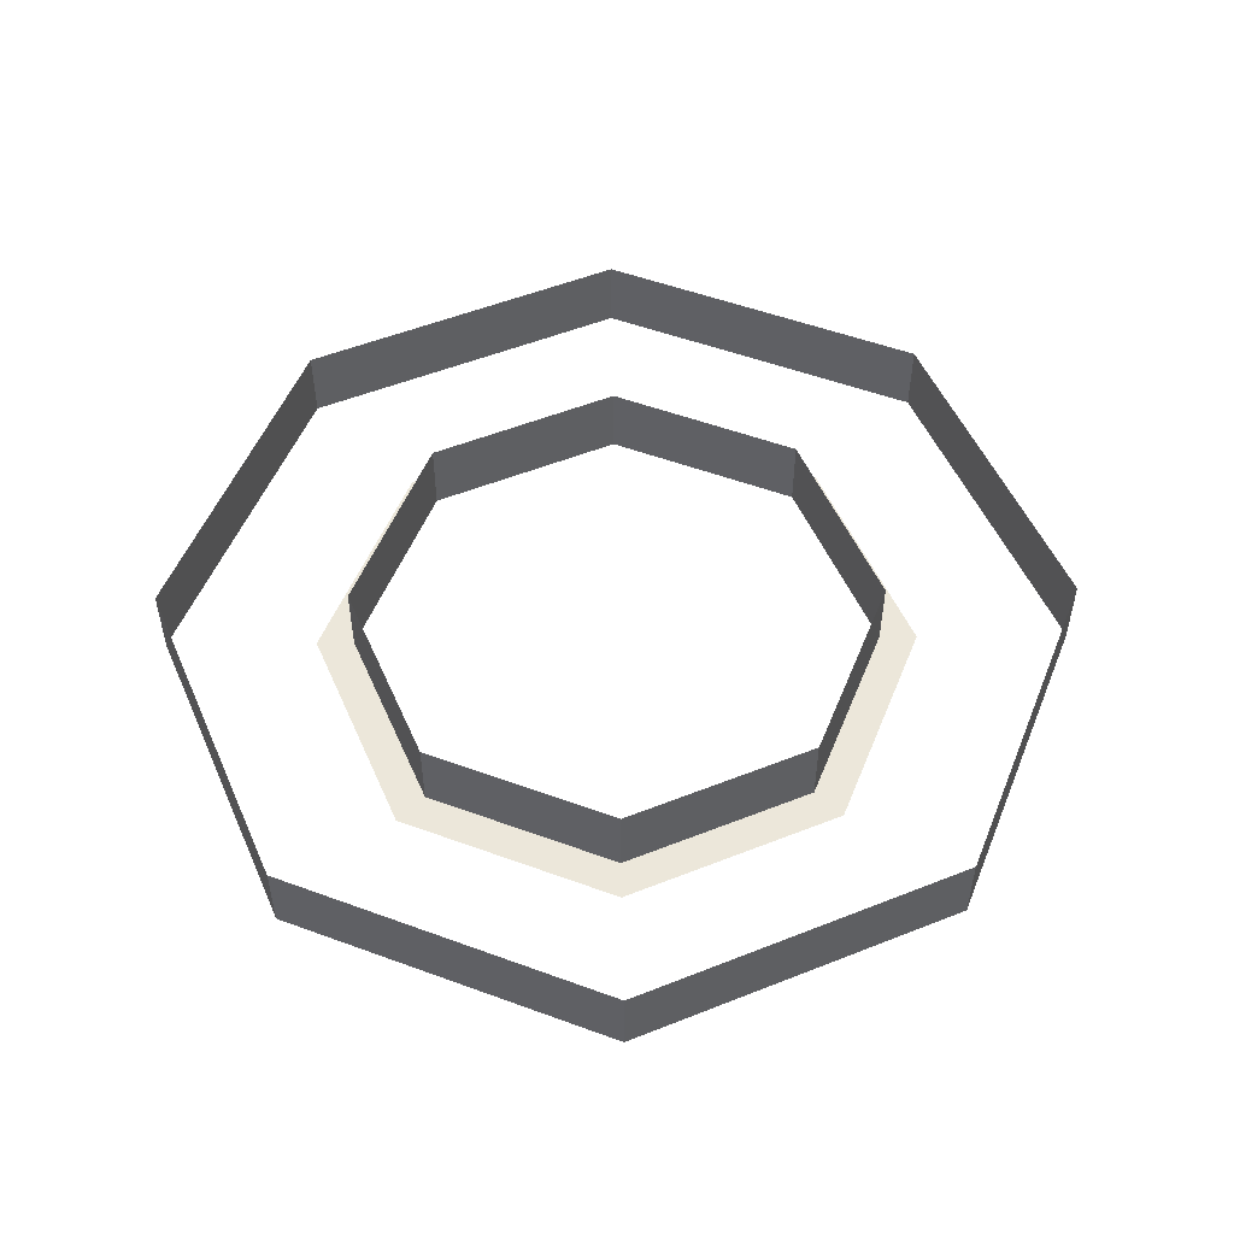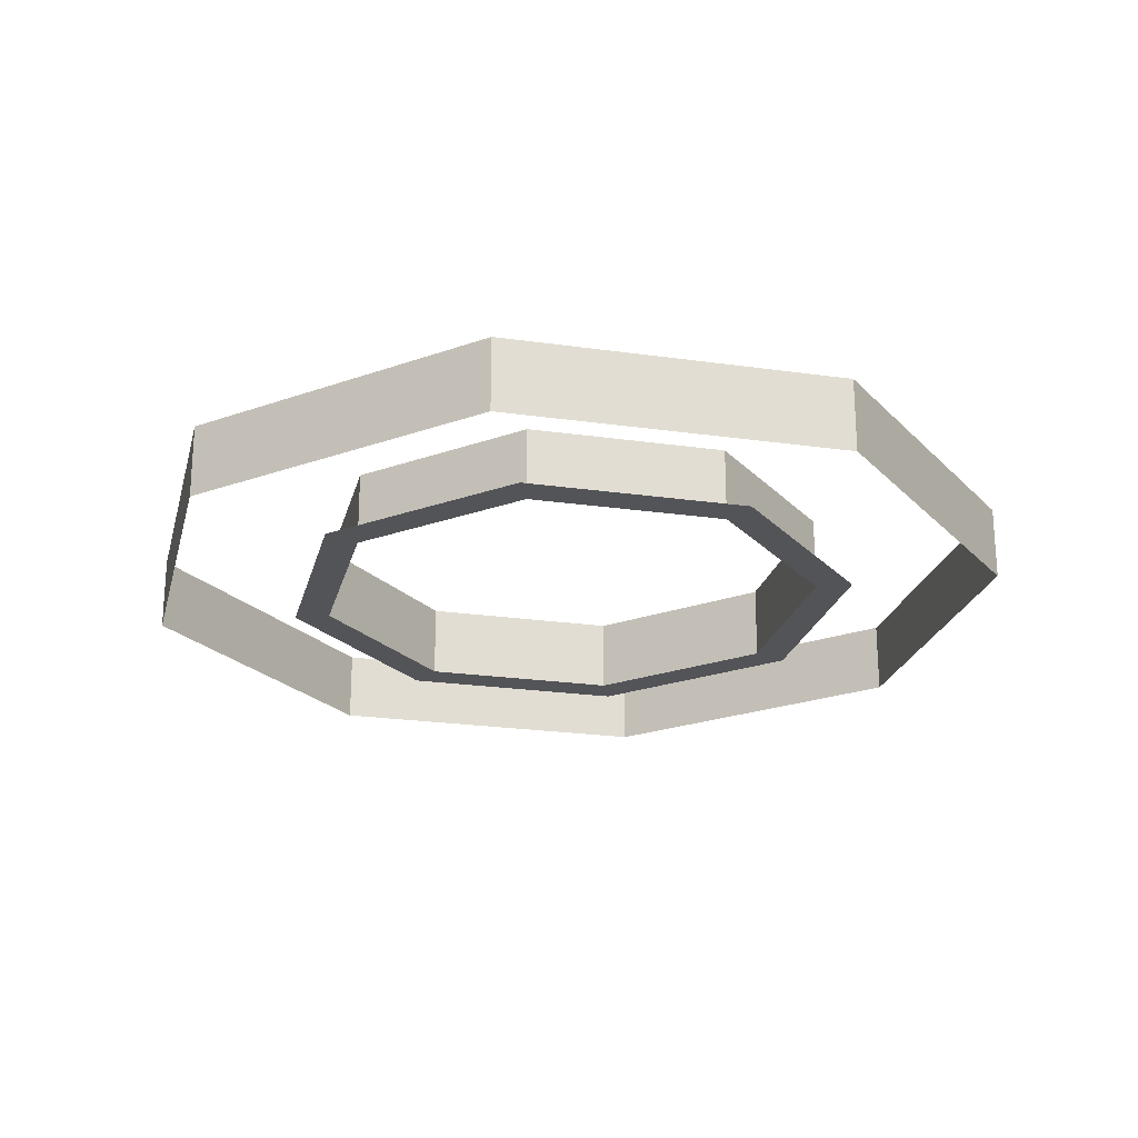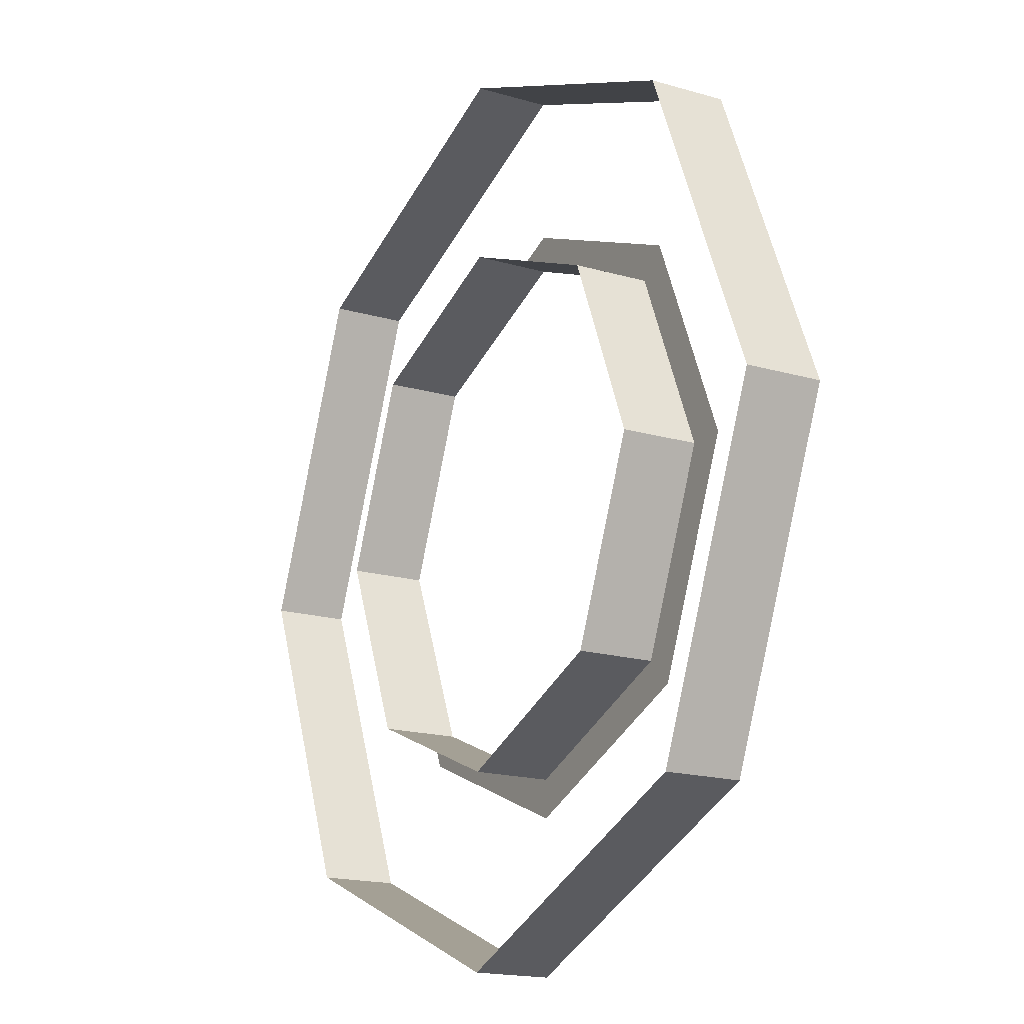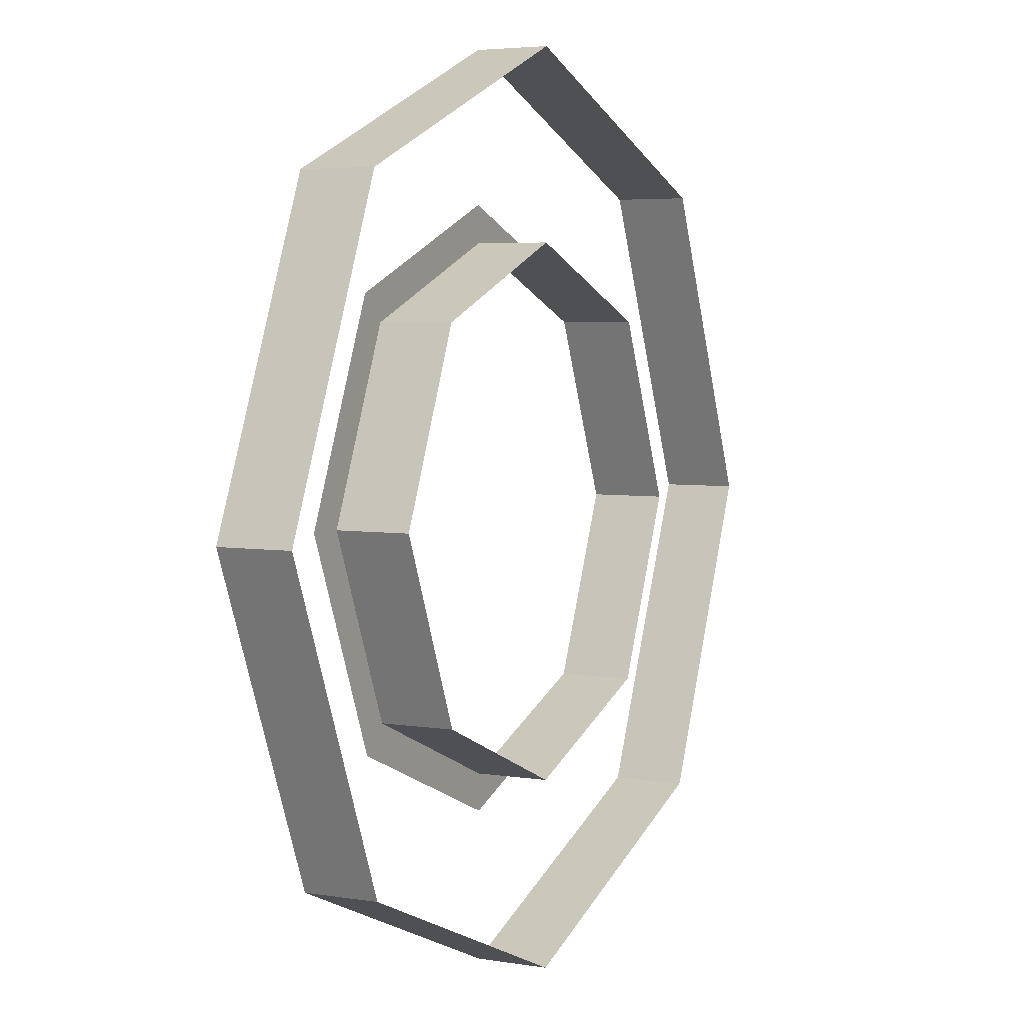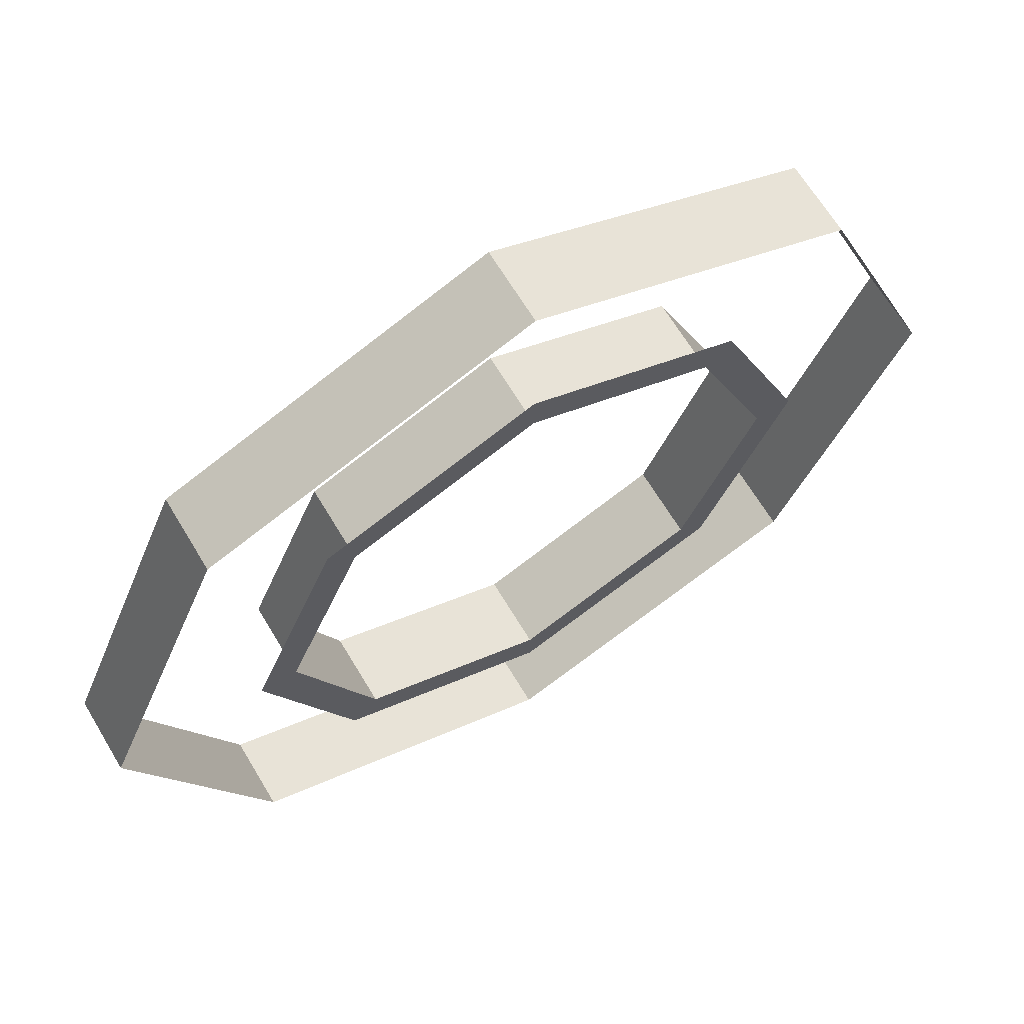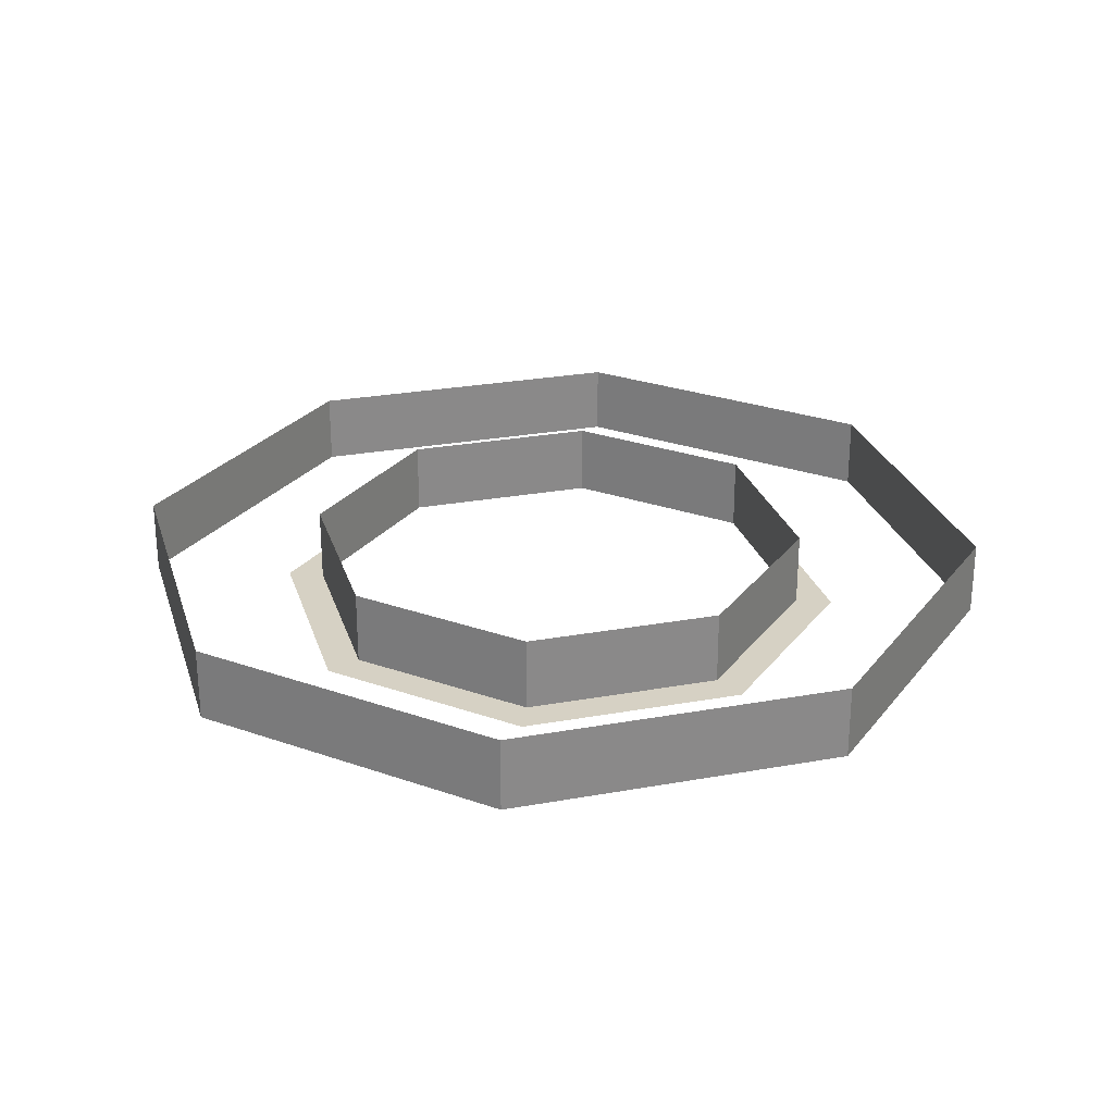
<metadata>
{"format":"obj","ext":"obj","renderer":"f3d","projection":"perspective","resolution":1024,"background":"white","views":[{"elev":52.1,"azim":44.2,"up":"+Y"},{"elev":-23.1,"azim":-171.1,"up":"+Y"},{"elev":-17.4,"azim":-120.2,"up":"+Z"},{"elev":4.4,"azim":118.2,"up":"+Z"},{"elev":65.8,"azim":-30.9,"up":"+Z"},{"elev":26.6,"azim":141.6,"up":"+Y"}]}
</metadata>
<code>
v 0.1237 0 0.1237
v 0.175 0 0
v 0.175 0.05 0
v 0.1237 0.05 0.1237
v 0 0 0.175
v 0.1237 0 0.1237
v 0.1237 0.05 0.1237
v 0 0.05 0.175
v -0.1237 0 0.1237
v 0 0 0.175
v 0 0.05 0.175
v -0.1237 0.05 0.1237
v -0.175 0 0
v -0.1237 0 0.1237
v -0.1237 0.05 0.1237
v -0.175 0.05 0
v -0.1237 0 -0.1237
v -0.175 0 0
v -0.175 0.05 0
v -0.1237 0.05 -0.1237
v 0 0 -0.175
v -0.1237 0 -0.1237
v -0.1237 0.05 -0.1237
v 0 0.05 -0.175
v 0.1237 0 -0.1237
v 0 0 -0.175
v 0 0.05 -0.175
v 0.1237 0.05 -0.1237
v 0.175 0 0
v 0.1237 0 -0.1237
v 0.1237 0.05 -0.1237
v 0.175 0.05 0
v 0.2 0 0
v 0.1414 0 0.1414
v 0.1237 0 0.1237
v 0.175 0 0
v 0.1414 0 0.1414
v 0 0 0.2
v 0 0 0.175
v 0.1237 0 0.1237
v 0 0 0.2
v -0.1414 0 0.1414
v -0.1237 0 0.1237
v 0 0 0.175
v -0.1414 0 0.1414
v -0.2 0 0
v -0.175 0 0
v -0.1237 0 0.1237
v -0.2 0 0
v -0.1414 0 -0.1414
v -0.1237 0 -0.1237
v -0.175 0 0
v -0.1414 0 -0.1414
v 0 0 -0.2
v 0 0 -0.175
v -0.1237 0 -0.1237
v 0 0 -0.2
v 0.1414 0 -0.1414
v 0.1237 0 -0.1237
v 0 0 -0.175
v 0.1414 0 -0.1414
v 0.2 0 0
v 0.175 0 0
v 0.1237 0 -0.1237
v 0.2121 0 0.2121
v 0.3 0 0
v 0.3 0.05 0
v 0.2121 0.05 0.2121
v 0 0 0.3
v 0.2121 0 0.2121
v 0.2121 0.05 0.2121
v 0 0.05 0.3
v -0.2121 0 0.2121
v 0 0 0.3
v 0 0.05 0.3
v -0.2121 0.05 0.2121
v -0.3 0 0
v -0.2121 0 0.2121
v -0.2121 0.05 0.2121
v -0.3 0.05 0
v -0.2121 0 -0.2121
v -0.3 0 0
v -0.3 0.05 0
v -0.2121 0.05 -0.2121
v 0 0 -0.3
v -0.2121 0 -0.2121
v -0.2121 0.05 -0.2121
v 0 0.05 -0.3
v 0.2121 0 -0.2121
v 0 0 -0.3
v 0 0.05 -0.3
v 0.2121 0.05 -0.2121
v 0.3 0 0
v 0.2121 0 -0.2121
v 0.2121 0.05 -0.2121
v 0.3 0.05 0
g mesh26490
f 1 3 2
f 3 1 4
f 5 7 6
f 7 5 8
f 9 11 10
f 11 9 12
f 13 15 14
f 15 13 16
f 17 19 18
f 19 17 20
f 21 23 22
f 23 21 24
f 25 27 26
f 27 25 28
f 29 31 30
f 31 29 32
g mesh26493
f 33 34 35
f 35 36 33
f 37 38 39
f 39 40 37
f 41 42 43
f 43 44 41
f 45 46 47
f 47 48 45
f 49 50 51
f 51 52 49
f 53 54 55
f 55 56 53
f 57 58 59
f 59 60 57
f 61 62 63
f 63 64 61
g mesh26496
f 65 66 67
f 67 68 65
f 69 70 71
f 71 72 69
f 73 74 75
f 75 76 73
f 77 78 79
f 79 80 77
f 81 82 83
f 83 84 81
f 85 86 87
f 87 88 85
f 89 90 91
f 91 92 89
f 93 94 95
f 95 96 93

</code>
